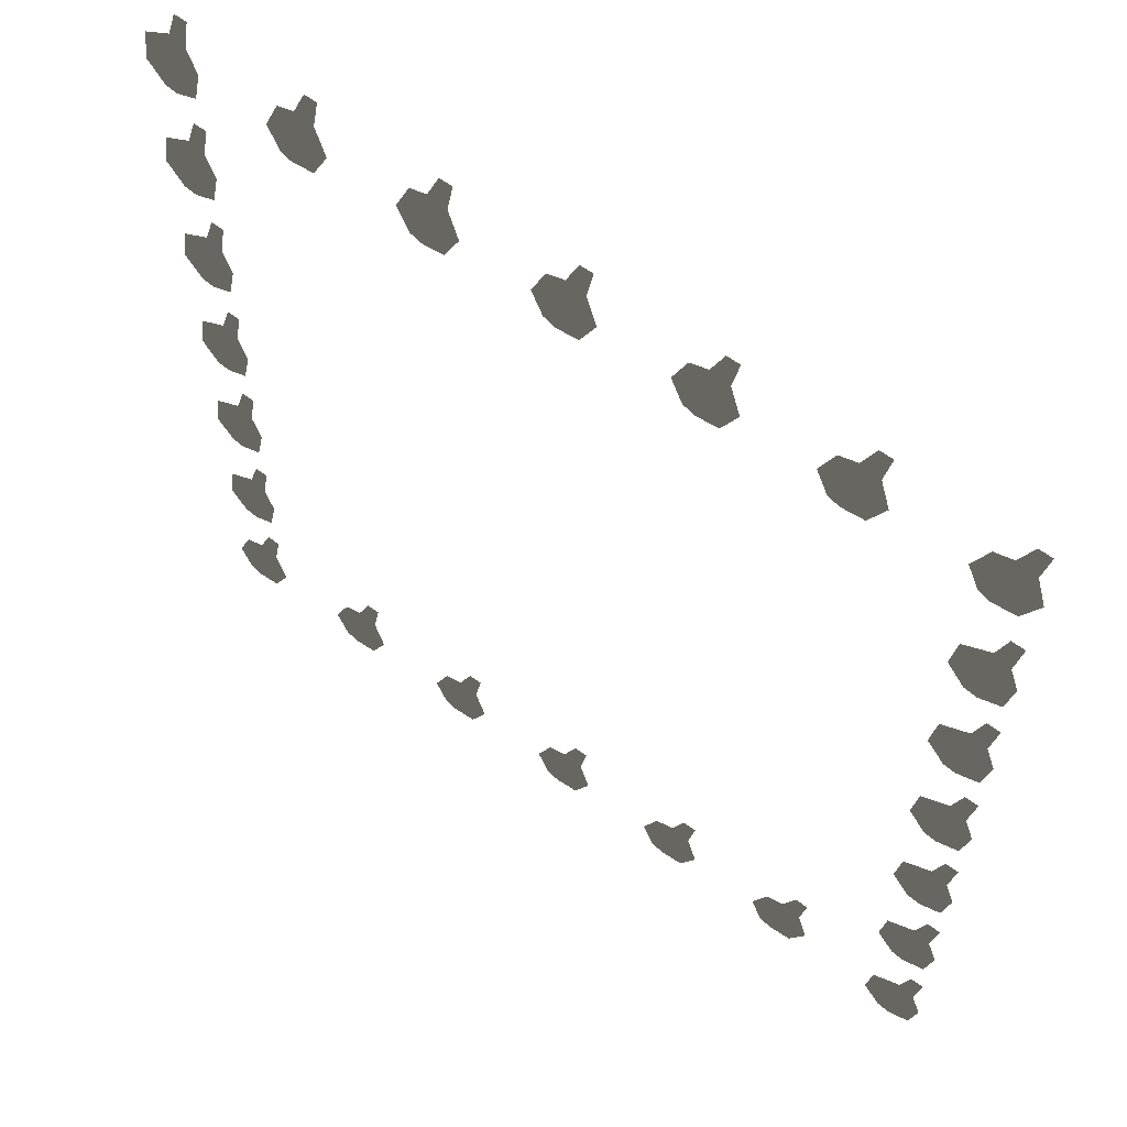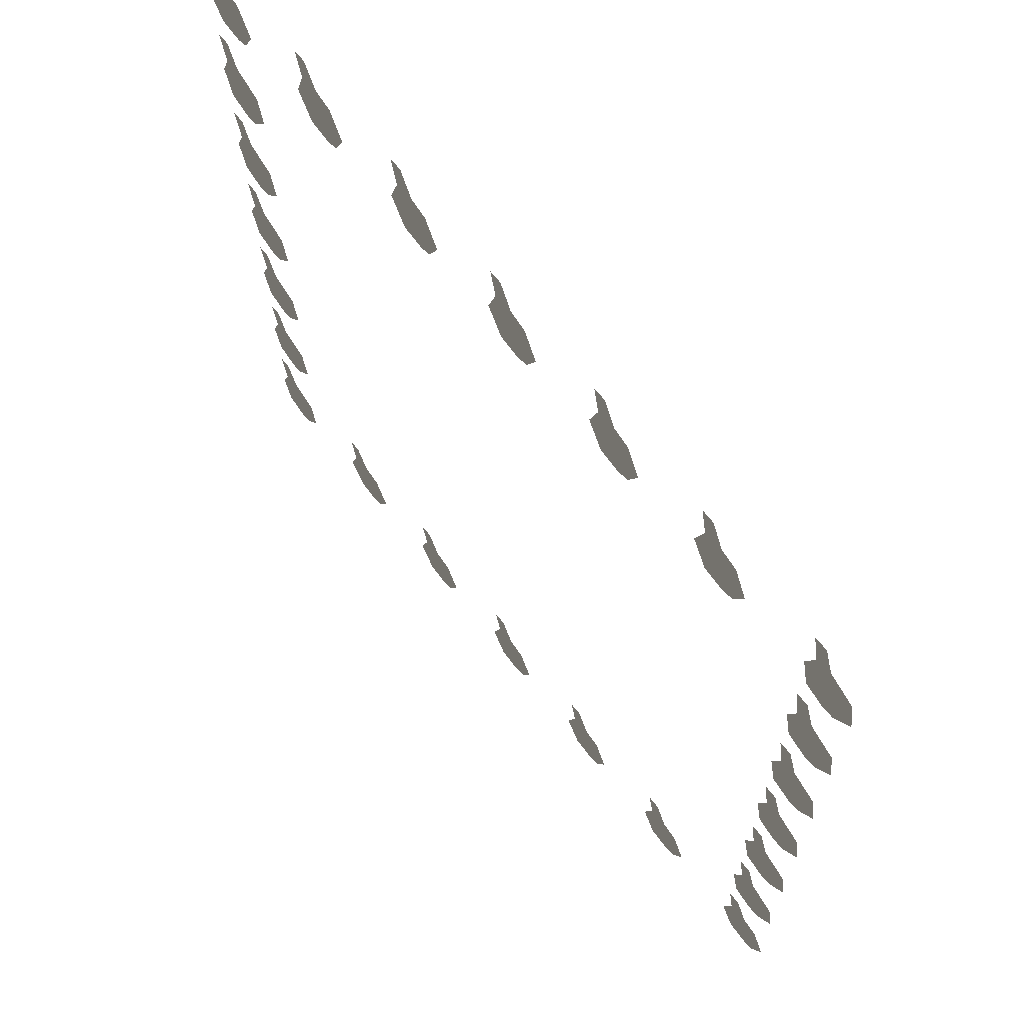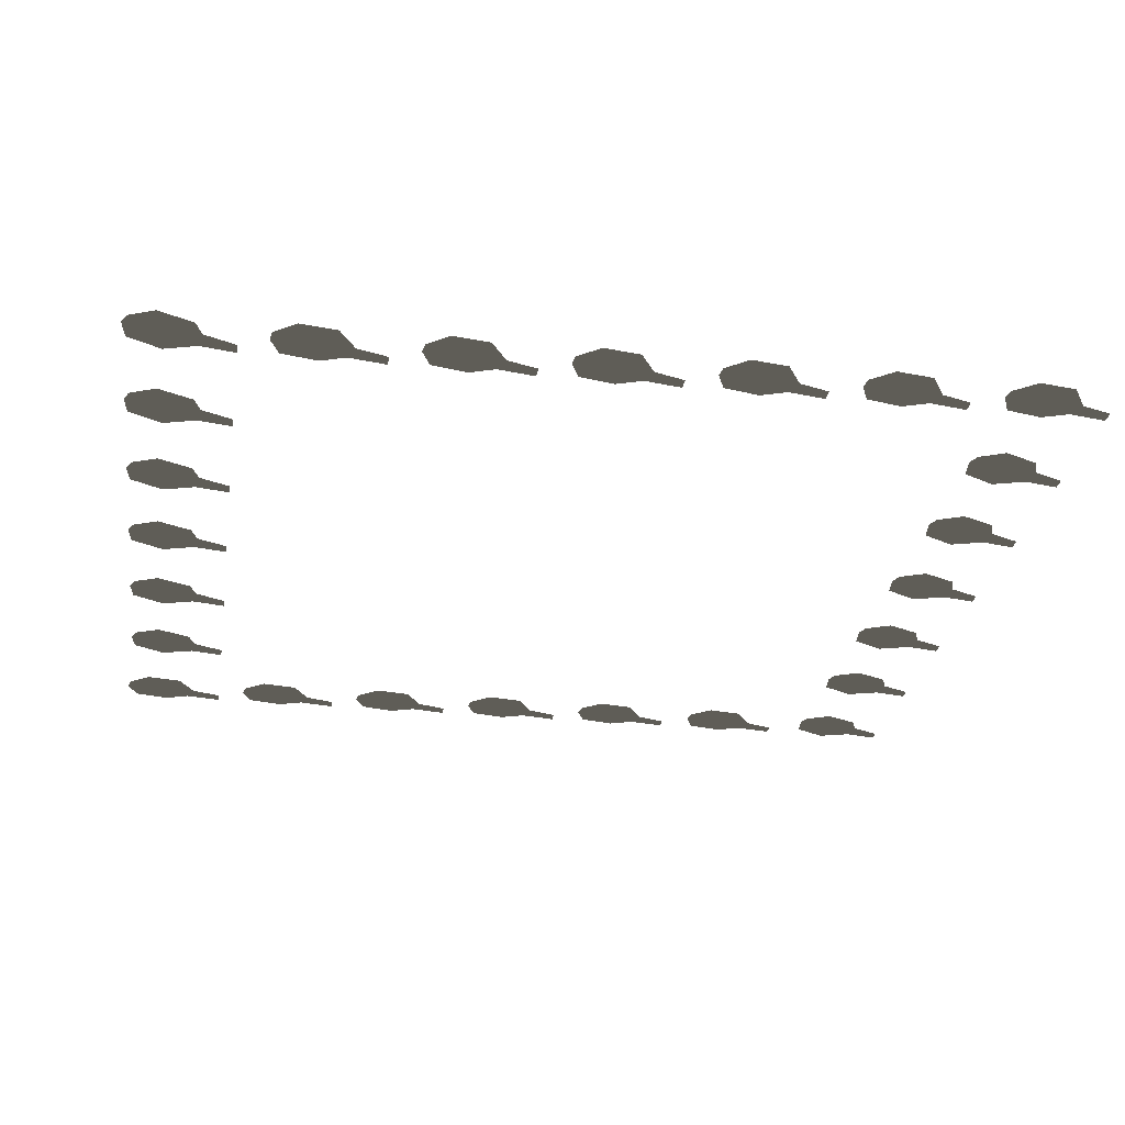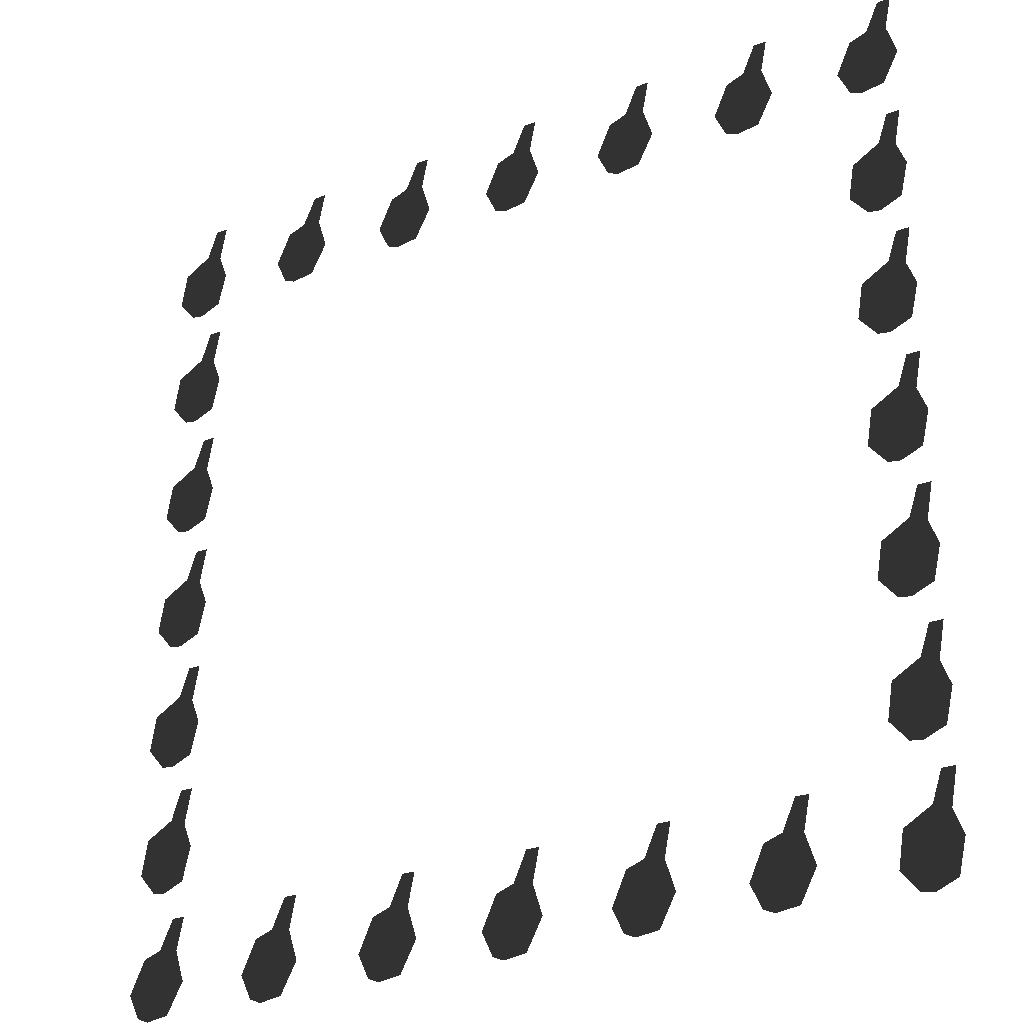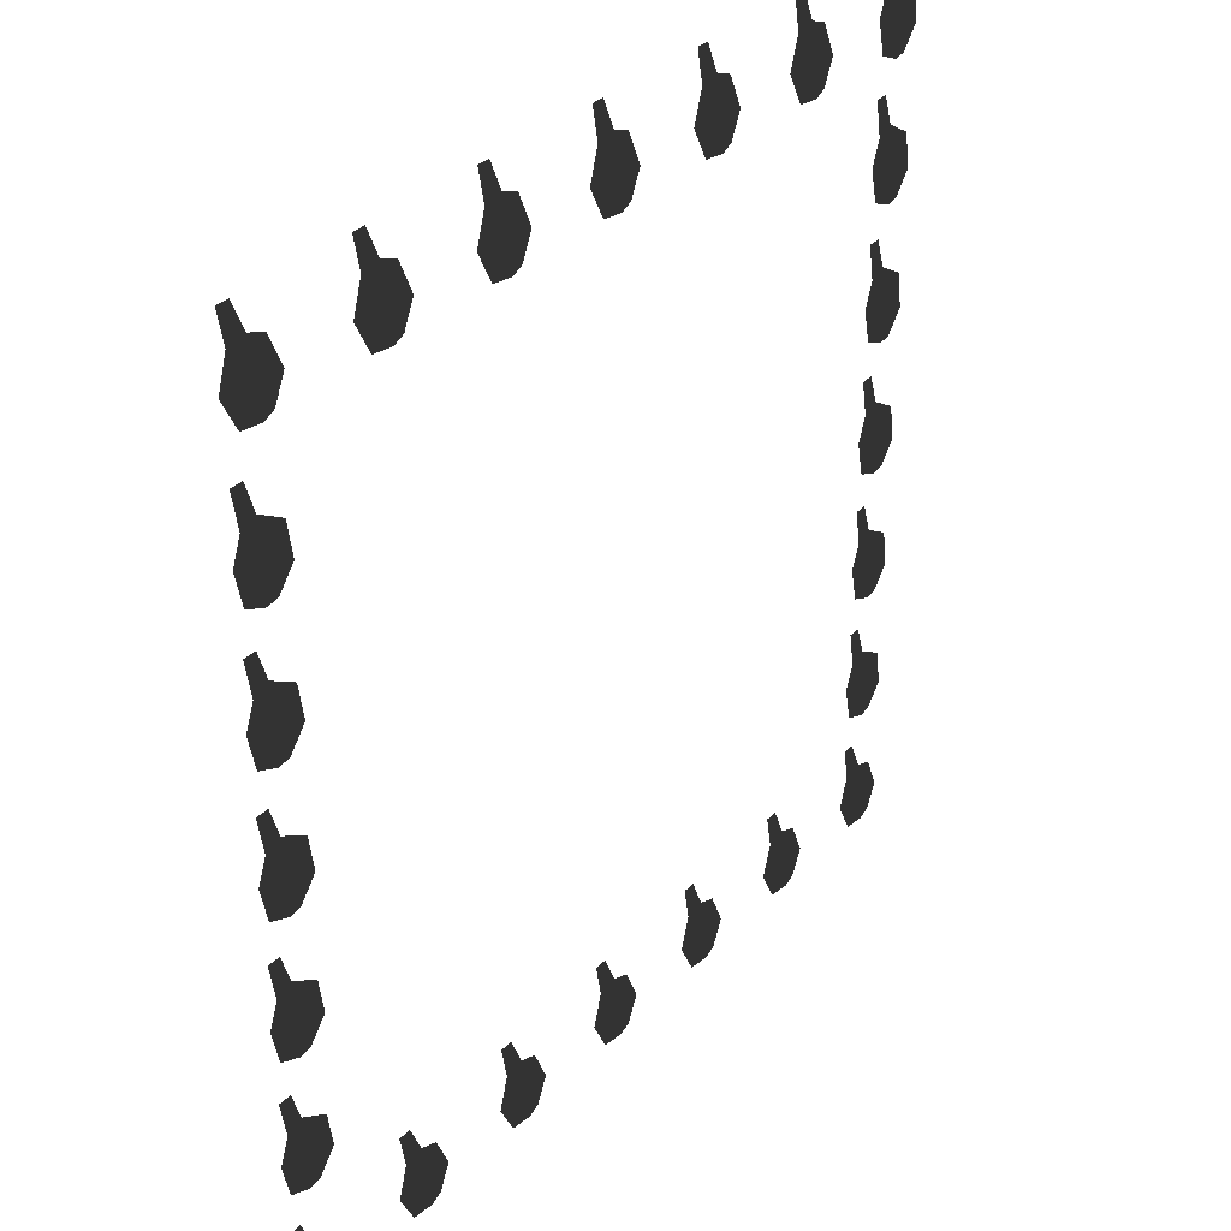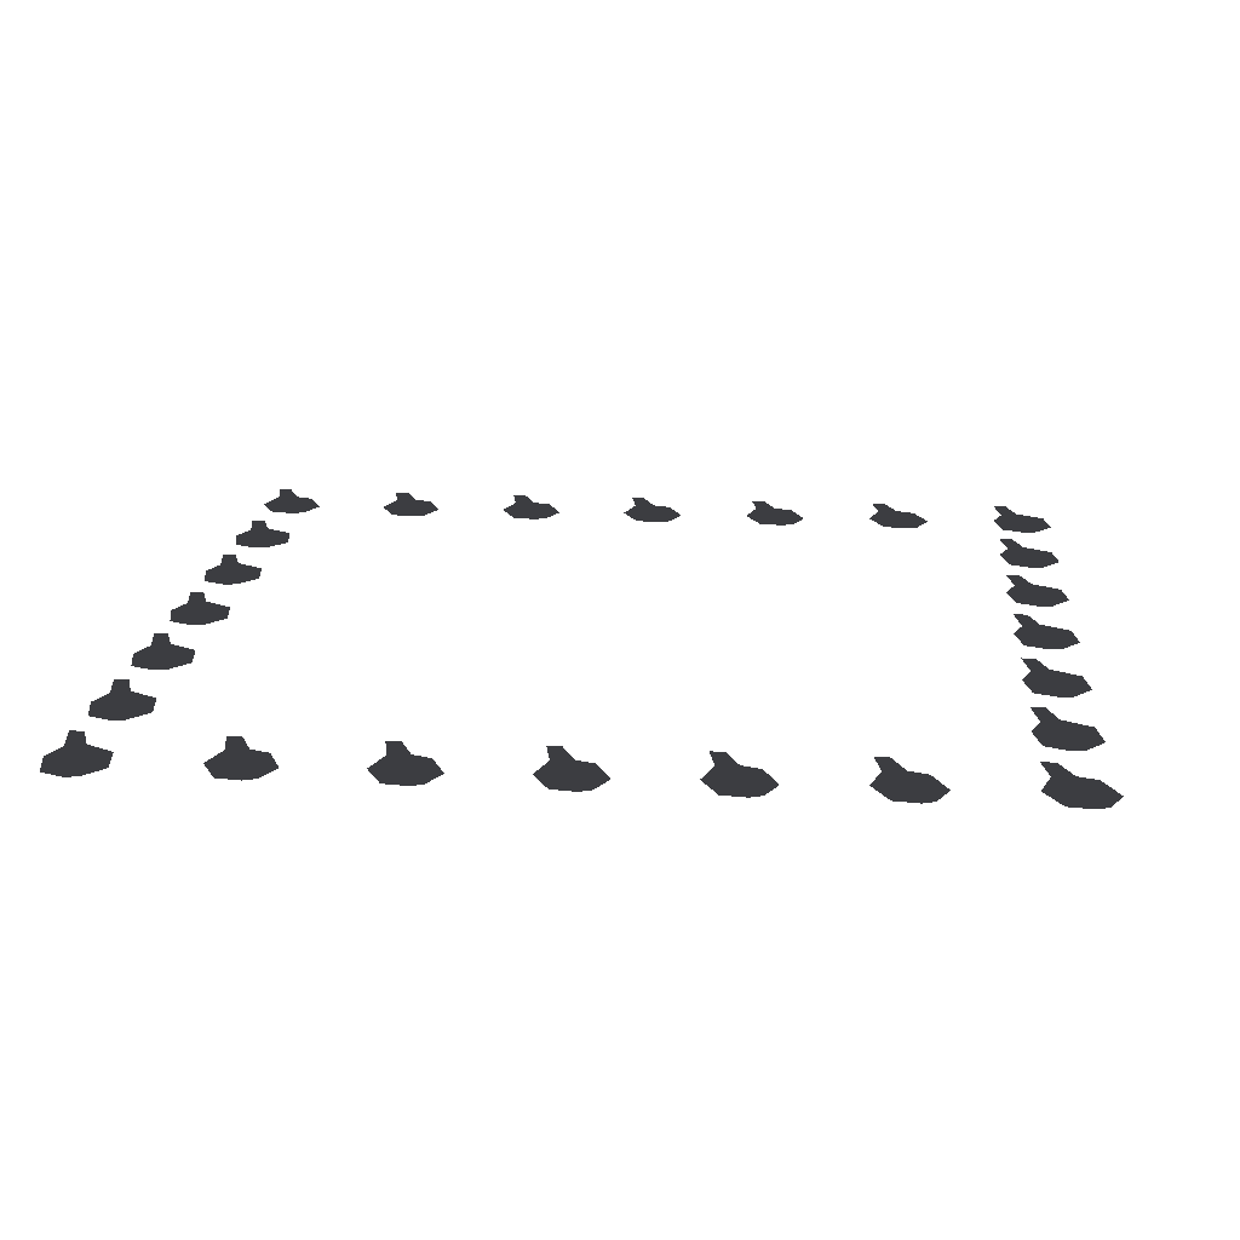
<metadata>
{"format":"obj","ext":"obj","renderer":"f3d","projection":"perspective","resolution":1024,"background":"white","views":[{"elev":59.7,"azim":37.5,"up":"+Z"},{"elev":67.4,"azim":-128.3,"up":"+Z"},{"elev":-26.1,"azim":-98.7,"up":"+Y"},{"elev":-27.1,"azim":30.5,"up":"+Z"},{"elev":32.6,"azim":126.1,"up":"+Z"},{"elev":17.5,"azim":-174.7,"up":"+Y"}]}
</metadata>
<code>
v 3.9 0.01 -7.449
v 3.55 0.01 -7.499
v 3.2 0.01 -7.049
v 3.375 0.01 -7.424
v 4.15 0.01 -6.974
v 3.425 0.01 -6.549
v 4 0.01 -6.499
v 3.7 0.01 -6.449
v 4.1 0.01 -5.999
v 3.9 0.01 -5.999
v 1.9 0.01 -7.449
v 1.55 0.01 -7.499
v 1.2 0.01 -7.049
v 1.375 0.01 -7.424
v 2.15 0.01 -6.974
v 1.425 0.01 -6.549
v 2 0.01 -6.499
v 1.7 0.01 -6.449
v 2.1 0.01 -5.999
v 1.9 0.01 -5.999
v -0.1 0.01 -7.449
v -0.45 0.01 -7.499
v -0.8 0.01 -7.049
v -0.625 0.01 -7.424
v 0.15 0.01 -6.974
v -0.575 0.01 -6.549
v -0 0.01 -6.499
v -0.3 0.01 -6.449
v 0.1 0.01 -5.999
v -0.1 0.01 -5.999
v -2.1 0.01 -7.449
v -2.45 0.01 -7.499
v -2.8 0.01 -7.049
v -2.625 0.01 -7.424
v -1.85 0.01 -6.974
v -2.575 0.01 -6.549
v -2 0.01 -6.499
v -2.3 0.01 -6.449
v -1.9 0.01 -5.999
v -2.1 0.01 -5.999
v -4.1 0.01 -7.449
v -4.45 0.01 -7.499
v -4.8 0.01 -7.049
v -4.625 0.01 -7.424
v -3.85 0.01 -6.974
v -4.575 0.01 -6.549
v -4 0.01 -6.499
v -4.3 0.01 -6.449
v -3.9 0.01 -5.999
v -4.1 0.01 -5.999
v -6.1 0.01 -7.449
v -6.45 0.01 -7.499
v -6.8 0.01 -7.049
v -6.625 0.01 -7.424
v -5.85 0.01 -6.974
v -6.575 0.01 -6.549
v -6 0.01 -6.499
v -6.3 0.01 -6.449
v -5.9 0.01 -5.999
v -6.1 0.01 -5.999
v -5.975 0.01 -5.443
v -6.3 0.01 -5.582
v -6.755 0.01 -5.238
v -6.489 0.01 -5.555
v -5.857 0.01 -4.92
v -6.667 0.01 -4.697
v -5.999 0.01 -4.55
v -6.249 0.01 -4.45
v -5.899 0.01 -4
v -6.099 0.01 -4
v -5.975 0.01 -3.443
v -6.3 0.01 -3.582
v -6.755 0.01 -3.238
v -6.489 0.01 -3.555
v -5.857 0.01 -2.92
v -6.667 0.01 -2.697
v -5.999 0.01 -2.55
v -6.249 0.01 -2.45
v -5.899 0.01 -2
v -6.099 0.01 -2
v -5.975 0.01 -1.443
v -6.3 0.01 -1.582
v -6.755 0.01 -1.238
v -6.489 0.01 -1.555
v -5.857 0.01 -0.9198
v -6.667 0.01 -0.6969
v -5.999 0.01 -0.55
v -6.249 0.01 -0.45
v -5.899 0.01 0
v -6.099 0.01 0
v -5.975 0.01 0.5567
v -6.3 0.01 0.4178
v -6.755 0.01 0.7619
v -6.489 0.01 0.4449
v -5.857 0.01 1.08
v -6.667 0.01 1.303
v -5.999 0.01 1.45
v -6.249 0.01 1.55
v -5.899 0.01 2
v -6.099 0.01 2
v -5.975 0.01 2.557
v -6.3 0.01 2.418
v -6.755 0.01 2.762
v -6.489 0.01 2.445
v -5.857 0.01 3.08
v -6.667 0.01 3.303
v -5.999 0.01 3.45
v -6.249 0.01 3.55
v -5.899 0.01 4
v -6.099 0.01 4
v -5.975 0.01 4.557
v -6.3 0.01 4.418
v -6.755 0.01 4.762
v -6.489 0.01 4.445
v -5.857 0.01 5.08
v -6.667 0.01 5.303
v -5.999 0.01 5.45
v -6.249 0.01 5.55
v -5.899 0.01 6
v -6.099 0.01 6
v 5.9 0.01 4.551
v 5.55 0.01 4.501
v 5.2 0.01 4.951
v 5.375 0.01 4.576
v 6.15 0.01 5.026
v 5.425 0.01 5.451
v 6 0.01 5.501
v 5.7 0.01 5.551
v 6.1 0.01 6.001
v 5.9 0.01 6.001
v 3.9 0.01 4.551
v 3.55 0.01 4.501
v 3.2 0.01 4.951
v 3.375 0.01 4.576
v 4.15 0.01 5.026
v 3.425 0.01 5.451
v 4 0.01 5.501
v 3.7 0.01 5.551
v 4.1 0.01 6.001
v 3.9 0.01 6.001
v 1.9 0.01 4.551
v 1.55 0.01 4.501
v 1.2 0.01 4.951
v 1.375 0.01 4.576
v 2.15 0.01 5.026
v 1.425 0.01 5.451
v 2 0.01 5.501
v 1.7 0.01 5.551
v 2.1 0.01 6.001
v 1.9 0.01 6.001
v -0.1 0.01 4.551
v -0.45 0.01 4.501
v -0.8 0.01 4.951
v -0.625 0.01 4.576
v 0.15 0.01 5.026
v -0.575 0.01 5.451
v -0 0.01 5.501
v -0.3 0.01 5.551
v 0.1 0.01 6.001
v -0.1 0.01 6.001
v -2.1 0.01 4.551
v -2.45 0.01 4.501
v -2.8 0.01 4.951
v -2.625 0.01 4.576
v -1.85 0.01 5.026
v -2.575 0.01 5.451
v -2 0.01 5.501
v -2.3 0.01 5.551
v -1.9 0.01 6.001
v -2.1 0.01 6.001
v -4.1 0.01 4.551
v -4.45 0.01 4.501
v -4.8 0.01 4.951
v -4.625 0.01 4.576
v -3.85 0.01 5.026
v -4.575 0.01 5.451
v -4 0.01 5.501
v -4.3 0.01 5.551
v -3.9 0.01 6.001
v -4.1 0.01 6.001
v 6.025 0.01 -7.443
v 5.7 0.01 -7.582
v 5.245 0.01 -7.238
v 5.511 0.01 -7.555
v 6.143 0.01 -6.92
v 5.333 0.01 -6.697
v 6.001 0.01 -6.55
v 5.751 0.01 -6.45
v 6.101 0.01 -6
v 5.901 0.01 -6
v 6.025 0.01 -5.443
v 5.7 0.01 -5.582
v 5.245 0.01 -5.238
v 5.511 0.01 -5.555
v 6.143 0.01 -4.92
v 5.333 0.01 -4.697
v 6.001 0.01 -4.55
v 5.751 0.01 -4.45
v 6.101 0.01 -4
v 5.901 0.01 -4
v 6.025 0.01 -3.443
v 5.7 0.01 -3.582
v 5.245 0.01 -3.238
v 5.511 0.01 -3.555
v 6.143 0.01 -2.92
v 5.333 0.01 -2.697
v 6.001 0.01 -2.55
v 5.751 0.01 -2.45
v 6.101 0.01 -2
v 5.901 0.01 -2
v 6.025 0.01 -1.443
v 5.7 0.01 -1.582
v 5.245 0.01 -1.238
v 5.511 0.01 -1.555
v 6.143 0.01 -0.9198
v 5.333 0.01 -0.6969
v 6.001 0.01 -0.55
v 5.751 0.01 -0.45
v 6.101 0.01 0
v 5.901 0.01 0
v 6.025 0.01 0.5567
v 5.7 0.01 0.4178
v 5.245 0.01 0.7619
v 5.511 0.01 0.4449
v 6.143 0.01 1.08
v 5.333 0.01 1.303
v 6.001 0.01 1.45
v 5.751 0.01 1.55
v 6.101 0.01 2
v 5.901 0.01 2
v 6.025 0.01 2.557
v 5.7 0.01 2.418
v 5.245 0.01 2.762
v 5.511 0.01 2.445
v 6.143 0.01 3.08
v 5.333 0.01 3.303
v 6.001 0.01 3.45
v 5.751 0.01 3.55
v 6.101 0.01 4
v 5.901 0.01 4
g Group_001
f 1 2 4 3
f 1 3 6 5
f 5 6 8 7
f 7 8 10 9
g Group_002
f 11 12 14 13
f 11 13 16 15
f 15 16 18 17
f 17 18 20 19
g Group_003
f 21 22 24 23
f 21 23 26 25
f 25 26 28 27
f 27 28 30 29
g Group_004
f 31 32 34 33
f 31 33 36 35
f 35 36 38 37
f 37 38 40 39
g Group_005
f 41 42 44 43
f 41 43 46 45
f 45 46 48 47
f 47 48 50 49
g Group_006
f 51 52 54 53
f 51 53 56 55
f 55 56 58 57
f 57 58 60 59
g Group_007
f 61 62 64 63
f 61 63 66 65
f 65 66 68 67
f 67 68 70 69
g Group_008
f 71 72 74 73
f 71 73 76 75
f 75 76 78 77
f 77 78 80 79
g Group_009
f 81 82 84 83
f 81 83 86 85
f 85 86 88 87
f 87 88 90 89
g Group_010
f 91 92 94 93
f 91 93 96 95
f 95 96 98 97
f 97 98 100 99
g Group_011
f 101 102 104 103
f 101 103 106 105
f 105 106 108 107
f 107 108 110 109
g Group_012
f 111 112 114 113
f 111 113 116 115
f 115 116 118 117
f 117 118 120 119
g Group_013
f 121 122 124 123
f 121 123 126 125
f 125 126 128 127
f 127 128 130 129
g Group_014
f 131 132 134 133
f 131 133 136 135
f 135 136 138 137
f 137 138 140 139
g Group_015
f 141 142 144 143
f 141 143 146 145
f 145 146 148 147
f 147 148 150 149
g Group_016
f 151 152 154 153
f 151 153 156 155
f 155 156 158 157
f 157 158 160 159
g Group_017
f 161 162 164 163
f 161 163 166 165
f 165 166 168 167
f 167 168 170 169
g Group_018
f 171 172 174 173
f 171 173 176 175
f 175 176 178 177
f 177 178 180 179
g Group_019
f 181 182 184 183
f 181 183 186 185
f 185 186 188 187
f 187 188 190 189
g Group_020
f 191 192 194 193
f 191 193 196 195
f 195 196 198 197
f 197 198 200 199
g Group_021
f 201 202 204 203
f 201 203 206 205
f 205 206 208 207
f 207 208 210 209
g Group_022
f 211 212 214 213
f 211 213 216 215
f 215 216 218 217
f 217 218 220 219
g Group_023
f 221 222 224 223
f 221 223 226 225
f 225 226 228 227
f 227 228 230 229
g Group_024
f 231 232 234 233
f 231 233 236 235
f 235 236 238 237
f 237 238 240 239

</code>
